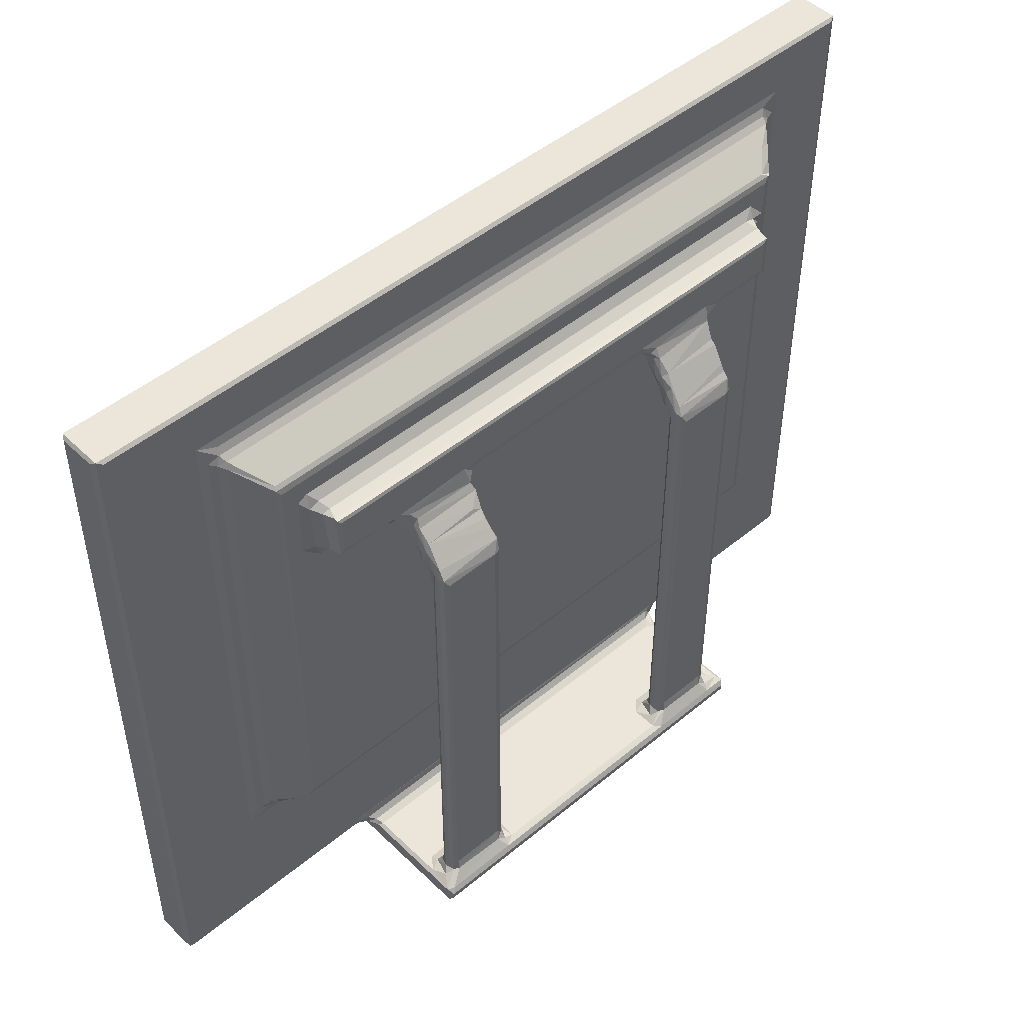
<metadata>
{"format":"obj","ext":"obj","renderer":"f3d","projection":"perspective","resolution":1024,"background":"white","views":[{"elev":47.9,"azim":137.1,"up":"+Z"}]}
</metadata>
<code>
v 423.3 9.193 381.2
v 422.9 9.838 381.9
v 424.2 9.079 381.9
v 422.9 15.7 381.9
v 423.3 16.65 381.3
v 424.2 17.08 381.9
v 456 9.225 381.2
v 456.1 16.62 381.2
v 435.5 17.08 403.8
v 423.3 16.65 501.2
v 422.9 15.7 500.7
v 424.2 17.08 500.7
v 436.9 17.16 406.2
v 438.1 17.47 405.3
v 439.8 18.09 406.4
v 439.3 18.28 406.7
v 438.2 17.54 488.9
v 439.3 18.24 488.9
v 457.1 9.069 381.9
v 458.3 9.078 383
v 457.6 17.08 381.9
v 458.3 8.093 380.1
v 457.6 9.214 380.1
v 457.5 15.22 380.2
v 458.2 17.15 380.2
v 459.1 0.5046 376.6
v 459.7 -0.0004719 377.1
v 459.1 0.5031 379.1
v 459.7 -0.0004395 378.1
v 459.1 6.149 379
v 459.7 1.489 379.6
v 458.8 7.936 378.2
v 459.7 6.418 379.6
v 528 0.475 379.1
v 527.4 6.473 379.6
v 459.9 7.658 380.2
v 460.2 8.674 381.4
v 459.1 37.53 376.6
v 459 17.38 377.3
v 458.6 16.11 378.6
v 459.7 17.82 380.2
v 459.2 17.18 381.4
v 459.1 19.91 379.1
v 459.7 19.75 379.6
v 460.8 19 379.6
v 465.6 8.005 380.2
v 553.4 17.08 403.8
v 527.4 -0.0002447 378.1
v 528 0.4963 376.6
v 527.4 1.488 379.6
v 486.5 9.078 391.9
v 527.4 19 379.6
v 494.3 7.976 380.2
v 490.8 8.657 381.3
v 489.4 9.063 383.1
v 529.2 17.19 381.3
v 527.9 17.83 380.2
v 531.8 17.08 383
v 527.4 -0.0004116 377.1
v 487.8 9.05 385.1
v 489.9 8.582 385.1
v 488.7 8.571 388.5
v 495.1 8.319 381.6
v 494.9 8.106 383.1
v 493.6 7.027 385.8
v 491.9 7.009 387.4
v 496.5 7.049 384.9
v 495.8 6.682 389.5
v 493 9.078 397.5
v 548.5 18.03 406.3
v 488.3 9.021 393
v 490.3 8.18 392.4
v 491.4 7.014 390.5
v 493.6 7.072 393.7
v 497.6 7.034 393.2
v 493.3 8.165 395.2
v 496.6 8.62 396.7
v 548.4 19.35 407.4
v 549.4 17.43 405.2
v 423.3 9.193 501.2
v 424.2 9.079 500.7
v 422.9 9.838 500.7
v 436.1 17.08 493.1
v 436.9 17.15 489.3
v 439.4 17.28 491.6
v 439.7 18.54 489.3
v 439.7 17.74 490.3
v 530.1 9.078 394
v 567.6 9.079 500.7
v 568.5 16.65 501.2
v 549.9 17.28 491.6
v 568.5 9.193 501.2
v 553.3 17.08 493.1
v 550.1 17.74 490.3
v 549.6 18.51 489.3
v 443.6 23.33 410.8
v 444.2 23.83 411.3
v 445.1 24.08 412.2
v 441.1 20.32 487.4
v 443.6 23.37 484.3
v 460.9 30.2 379.6
v 459.1 37.48 379.1
v 459.7 36.4 379.5
v 462.6 31.84 380.2
v 474.6 31.66 380.1
v 474.5 30.21 379.6
v 460.8 34.97 379.6
v 459.7 38 377.1
v 459.7 38 378.1
v 461.8 34.46 380.2
v 462.8 33.76 381.7
v 463.2 33.09 382.4
v 464 32.57 381.3
v 462.7 34.76 381.6
v 462.6 36.37 380
v 463 37.48 379.2
v 464.2 36.23 381.2
v 463.2 35.63 381.7
v 464.1 32.97 383
v 464.1 35.96 383
v 528 37.51 376.6
v 473.4 36.18 381.2
v 475.4 37.52 379.1
v 474.3 32.59 381.3
v 473.4 35.96 383
v 473.4 32.97 383
v 476.6 32.21 379.6
v 474.8 33.75 381.7
v 475.6 34.95 380.2
v 474.8 34.76 381.6
v 476.6 36.53 379.6
v 474.4 35.63 381
v 474.3 33.09 383
v 527.4 38 378.1
v 513.9 37.52 379.1
v 462.8 34.76 459
v 464 33.13 454.5
v 511.7 24.08 462.9
v 462.8 33.8 459.8
v 464.1 35.96 457.4
v 463.2 33.21 455.1
v 473.5 33.13 454.6
v 544.9 24.08 412.2
v 474.8 33.82 459.1
v 473.4 35.96 457.3
v 474.4 33.21 455.6
v 474.8 34.73 459.3
v 474.4 35.61 458.8
v 442.5 22.02 485.9
v 445.2 24.08 466.1
v 444.3 23.92 484.4
v 445.3 24.1 477.4
v 445.1 24.08 483.4
v 443 20.9 487.3
v 445.5 23.52 485.1
v 459.2 24.08 466
v 460.7 24.08 464.5
v 463.4 27.92 465.1
v 462.8 29.31 463.9
v 463.6 30.13 461.5
v 463 31.94 459.3
v 463.4 32.51 457.7
v 462.8 31.25 461.8
v 462.8 30.62 464.3
v 474.7 24.08 464.5
v 474.1 29.7 462.2
v 473.4 27.92 465
v 473.1 32.48 457.7
v 463.2 35.63 457.3
v 463.3 34.32 460.9
v 463.2 32.85 462.5
v 463.4 33.75 462
v 463.2 31.85 465
v 463.2 35.19 459.7
v 474.1 34.85 460.3
v 473.8 31.69 465.3
v 446.8 24.44 467.8
v 446.7 24.45 476.6
v 448.3 25.51 469.2
v 448.1 25.39 476.9
v 449.1 27.05 469.9
v 449.1 28.89 470.2
v 449.9 28.21 469.8
v 449.9 29.08 471
v 449 26.6 477.8
v 449.2 28.91 477.3
v 449.9 29.08 476.7
v 459.2 24.52 467.8
v 459.2 25.48 469.1
v 460.4 26.99 469.8
v 460.4 28.23 469.8
v 460.4 28.93 470.1
v 448.5 24.97 478.5
v 448.2 24.08 480.4
v 450.1 25.05 478.9
v 449.9 28.21 477.4
v 461.7 25.32 468.5
v 462.5 25.46 466.1
v 464 25.12 465.6
v 462.9 29.12 471.3
v 462.8 27.8 466.7
v 462.3 26.55 468.8
v 463.6 26.4 465.8
v 462.1 27.93 468.8
v 463.4 31.18 465.8
v 463 29.67 468.6
v 462.7 29.25 469.1
v 473.5 25.12 465.6
v 474.3 30.08 467.8
v 476.7 24.08 466
v 474.3 28.82 463.9
v 474.3 31.7 459.1
v 474.8 29.83 464.2
v 474.7 32.41 459.1
v 474.3 30.7 461.6
v 474.7 32.3 462.3
v 474.7 31.16 464.8
v 474.1 32.99 463.1
v 475 25.07 466.3
v 475.6 25.44 468.4
v 475.7 26.22 469.2
v 473 26.4 465.7
v 474.3 29.35 469.7
v 474.3 26.9 466.2
v 474.8 29.28 467.7
v 475.3 29.17 469
v 477.2 27 469.8
v 477 28.22 469.8
v 477.1 28.92 470.1
v 477.6 29.09 471.3
v 478.3 24.51 467.8
v 478.3 25.48 469.1
v 511.9 28.91 470.2
v 538.5 29.08 476.7
v 539.3 25.05 478.9
v 544.9 24.08 483.4
v 538.5 26.55 477.8
v 511.2 25.48 469.1
v 515 29.08 471
v 511.6 28.21 469.8
v 511.4 27 469.8
v 545.6 23.91 484.5
v 539 28.21 477.3
v 499.1 8.658 381.3
v 498.7 8.321 383.6
v 499.7 7.093 386.6
v 500.3 7.001 388.5
v 500.7 9.079 383
v 501.3 8.254 386
v 504 9.074 386.4
v 503.2 8.62 389.3
v 529.6 8.683 381.4
v 526.1 9.078 388.4
v 523.2 7.997 380.2
v 530.9 9.059 382.9
v 528.1 6.332 378.2
v 528 5.692 379.1
v 527.5 7.689 380.2
v 527.8 9.053 384.7
v 530.6 8.331 389.5
v 529.1 8.02 379.8
v 530.6 8.854 380.7
v 528.1 17.22 378.1
v 532.7 9.142 381.2
v 531.4 8.102 389.1
v 532.6 8.108 388.5
v 535.3 9.055 385
v 534.1 8.452 388.6
v 529 16.98 379.7
v 530.6 16.69 380.7
v 528 18.47 379.1
v 531.5 17.08 381.9
v 532.7 16.64 381.3
v 539.7 9 383.9
v 540.2 8.069 389
v 537.6 8.495 389
v 556.2 9.063 382.2
v 568.5 9.187 381.2
v 568.5 16.64 381.2
v 545.2 9.052 384.1
v 543.9 8.989 386.8
v 542.3 8.521 388.6
v 549.7 9.074 383.1
v 549.2 8.689 385.6
v 548.3 8.185 389.3
v 567.6 17.08 381.9
v 499.9 6.947 390.8
v 499.2 7.195 392.7
v 501.1 7.8 392.1
v 501.5 8.552 393.5
v 500 8.563 395.1
v 498.8 8.015 395.2
v 500.4 9.069 397.7
v 502.7 9.071 396.2
v 504.2 9.07 393.9
v 535.8 9.003 393
v 543.9 9.078 393.7
v 538.9 9.076 393.8
v 545.7 8.802 390.3
v 546.6 9.081 393.4
v 549.1 8.1 388.3
v 553.2 9.075 386
v 552.8 8.833 388.7
v 563.5 8.972 382.6
v 560 8.098 386.7
v 555.3 8.692 388.2
v 562.8 8.091 386
v 558.2 8.074 390
v 567 9.004 385.4
v 564.4 8.088 389.2
v 567.2 8.707 389.6
v 568.9 9.837 381.9
v 568.9 15.7 381.9
v 568.5 9.182 392.6
v 551.8 9.075 393.7
v 554 9.086 391.9
v 559.9 8.241 392.7
v 562.4 8.086 391.4
v 559.7 9.073 396.5
v 550.8 17.94 406.9
v 549.6 18.78 407.6
v 551.9 17.37 406.7
v 549.8 18.88 408.5
v 567.5 9.078 394.2
v 565.5 9.053 396.1
v 567.6 17.08 500.7
v 568.9 15.7 500.7
v 551.9 17.37 489.5
v 550.8 17.93 488.8
v 549.8 18.94 488.1
v 568.9 9.837 500.7
v 512.1 36.47 379.6
v 511.8 30.23 379.6
v 513.5 31.91 380.3
v 525.7 30.2 379.6
v 525.6 31.63 380.2
v 512.8 34.47 380.2
v 513.5 33.72 381.5
v 514 33.03 382.3
v 515.1 32.51 381.3
v 513.5 34.74 381.4
v 513.7 36.35 380.1
v 515.2 36.22 381
v 514 35.57 381.6
v 515.1 32.87 383
v 515.1 35.87 383
v 527.4 38 377.1
v 524.3 36.12 381.2
v 526.8 37.51 379.1
v 525.2 32.54 381.3
v 524.4 35.87 383
v 524.4 32.87 383
v 527.4 32.49 379.6
v 528 37.04 379.1
v 525.8 34.23 381.4
v 526.6 34.89 380.3
v 525.2 35.59 381
v 525.2 33.04 383
v 525.5 33.73 383
v 525.5 34.74 383
v 545.9 22.98 410.5
v 524.4 32.94 454.3
v 513.5 33.75 458.8
v 515.1 35.87 457.4
v 515 32.94 454.3
v 514 33.09 454.8
v 514 35.57 457.4
v 524.4 35.86 457.4
v 545.7 23.76 411.2
v 525.2 35.56 458.7
v 547.2 21.9 409.7
v 525.5 34.73 458.7
v 525.2 33.08 455.4
v 525.5 33.72 459
v 510.2 24.08 466
v 525.8 24.08 462.9
v 513.3 25.37 464.6
v 515.1 25.1 463.9
v 514.2 27.9 463.5
v 513.6 30.21 461.3
v 513.5 28.79 463.9
v 514.5 30.25 460.2
v 513.7 27.07 465
v 514.5 26.37 464.2
v 514.4 32.1 457.6
v 513.6 32.2 459.3
v 513.5 32.41 461.1
v 513.5 30.95 462.7
v 513.7 30.12 466.4
v 514.2 31.81 463.8
v 524.5 25.1 463.9
v 525.1 27.91 463.5
v 524.6 30.99 459.2
v 525.1 29.68 461
v 524 26.37 464.2
v 524.1 32.16 457.4
v 513.5 34.7 459
v 514.1 33.97 461.1
v 514.3 32.89 462.5
v 515.6 31.59 464.5
v 514 35.12 459.6
v 524.9 31.95 464
v 525.2 34.59 460.3
v 511.4 24.54 467.8
v 513 25.82 468.6
v 513.5 28.22 466.9
v 513.2 28.81 469.2
v 514.2 29.48 467.8
v 538.5 29.08 471
v 524.9 29.63 467.9
v 525.1 30.29 466.3
v 526 29.24 469.3
v 527.8 29.08 470.3
v 540.6 24.08 480.4
v 545.4 23.48 485.2
v 539 28.91 477.3
v 526 25.04 464.7
v 528.5 24.06 465.4
v 525.4 29.16 462.4
v 525.3 26.87 464.7
v 525.5 30.87 461.9
v 525.3 31.13 459.8
v 525.2 32.24 458.4
v 525.5 29.36 466.7
v 525.4 32.03 462.5
v 538.9 24.08 466.2
v 542.2 24.08 469.4
v 527.8 24.63 467.3
v 526.6 25.91 469.1
v 525.7 27.3 467.8
v 527.3 28.2 469.8
v 527.9 27 469.8
v 529.4 24.52 467.8
v 529.4 25.48 469.1
v 538.9 28.89 470.1
v 538.6 24.38 467.7
v 538.7 25.35 469
v 540.5 25.03 469.9
v 539.3 26.94 469.9
v 538.5 28.22 469.8
v 540.8 24.87 477.9
v 539.7 26.28 477.3
v 542.2 24.09 479.6
f 1 4 5
f 1 2 4
f 1 5 7
f 7 5 8
f 5 10 6
f 4 10 5
f 2 11 4
f 10 12 6
f 4 11 10
f 6 12 9
f 9 13 14
f 14 16 15
f 13 17 14
f 14 17 16
f 17 18 16
f 1 7 3
f 7 19 3
f 19 20 3
f 5 6 8
f 8 6 21
f 6 9 21
f 7 22 19
f 7 23 22
f 7 24 23
f 7 8 24
f 8 21 25
f 8 25 24
f 26 29 28
f 26 27 29
f 26 28 30
f 26 30 32
f 28 33 30
f 28 31 33
f 28 34 31
f 29 34 28
f 31 35 33
f 30 36 22
f 30 33 36
f 30 22 32
f 32 22 23
f 22 37 19
f 22 36 37
f 26 32 38
f 19 37 20
f 38 32 39
f 32 40 39
f 32 23 40
f 40 23 24
f 40 24 25
f 25 42 41
f 25 21 42
f 25 44 43
f 25 41 44
f 40 43 39
f 40 25 43
f 41 45 44
f 33 46 36
f 36 46 37
f 27 48 29
f 29 48 34
f 26 49 27
f 34 50 31
f 41 52 45
f 33 53 46
f 46 54 37
f 46 53 54
f 33 35 53
f 37 55 20
f 37 54 55
f 20 55 51
f 41 42 56
f 41 56 57
f 41 57 52
f 42 58 56
f 42 21 58
f 21 47 58
f 31 50 35
f 49 59 27
f 27 59 48
f 55 60 51
f 55 61 60
f 60 62 51
f 60 61 62
f 53 63 54
f 54 64 55
f 55 65 61
f 55 64 65
f 62 61 66
f 65 66 61
f 65 64 67
f 54 63 64
f 3 20 51
f 21 9 47
f 51 69 3
f 14 15 70
f 9 14 47
f 51 62 71
f 71 62 72
f 62 66 73
f 66 68 73
f 73 72 62
f 73 74 72
f 66 65 68
f 73 68 74
f 51 71 69
f 72 76 71
f 72 74 76
f 71 76 69
f 74 77 76
f 76 77 69
f 70 15 78
f 47 14 79
f 14 70 79
f 1 80 2
f 1 3 80
f 80 3 81
f 80 82 2
f 2 82 11
f 12 83 9
f 9 83 13
f 83 84 13
f 13 84 17
f 82 80 11
f 11 80 10
f 84 85 17
f 84 83 85
f 18 87 86
f 17 87 18
f 17 85 87
f 3 69 88
f 3 88 89
f 80 90 10
f 3 89 81
f 81 89 80
f 85 83 91
f 85 91 87
f 80 92 90
f 91 83 93
f 86 87 94
f 91 94 87
f 83 12 93
f 89 92 80
f 86 94 95
f 15 16 96
f 18 99 16
f 16 99 96
f 44 45 101
f 39 43 38
f 43 103 102
f 43 44 103
f 38 43 102
f 44 101 103
f 101 105 104
f 101 106 105
f 103 101 107
f 38 109 108
f 38 102 109
f 101 110 107
f 101 104 110
f 104 111 110
f 104 112 111
f 104 113 112
f 110 111 114
f 107 115 103
f 107 110 115
f 109 102 116
f 103 116 102
f 103 115 116
f 115 118 117
f 110 118 115
f 110 114 118
f 115 117 116
f 112 113 119
f 118 120 117
f 104 105 113
f 109 116 123
f 117 123 116
f 105 124 113
f 117 122 123
f 117 125 122
f 117 120 125
f 113 124 119
f 45 127 101
f 45 52 127
f 101 127 106
f 106 127 105
f 38 108 121
f 26 38 121
f 105 128 124
f 105 129 128
f 129 130 128
f 105 127 129
f 129 127 131
f 129 132 130
f 129 131 132
f 122 132 131
f 122 131 123
f 124 126 119
f 124 128 133
f 124 133 126
f 122 125 132
f 127 52 131
f 108 109 134
f 109 123 134
f 134 123 135
f 131 135 123
f 111 136 114
f 114 136 118
f 112 119 137
f 112 139 111
f 111 139 136
f 120 140 125
f 112 141 139
f 112 137 141
f 118 140 120
f 126 142 137
f 97 98 143
f 119 126 137
f 133 128 144
f 128 130 144
f 15 96 78
f 98 138 143
f 125 140 145
f 126 133 142
f 125 145 132
f 133 144 146
f 142 133 146
f 144 130 147
f 130 148 147
f 130 132 148
f 145 148 132
f 96 149 100
f 99 149 96
f 97 150 98
f 97 151 150
f 96 151 97
f 151 152 150
f 96 100 151
f 151 153 152
f 18 86 99
f 99 86 154
f 149 99 154
f 100 149 155
f 154 155 149
f 100 155 151
f 98 150 138
f 138 150 156
f 138 156 157
f 158 159 160
f 161 162 160
f 161 160 163
f 160 159 163
f 159 164 163
f 158 160 166
f 166 167 158
f 160 162 168
f 118 169 140
f 136 169 118
f 141 162 139
f 141 137 162
f 162 161 139
f 161 163 139
f 139 170 136
f 163 171 139
f 163 164 171
f 171 173 172
f 164 173 171
f 139 172 170
f 139 171 172
f 169 174 140
f 136 174 169
f 136 170 174
f 137 168 162
f 137 142 168
f 170 172 175
f 172 173 176
f 170 175 174
f 140 174 148
f 176 175 172
f 148 174 175
f 140 148 145
f 150 178 177
f 150 152 178
f 177 178 179
f 178 180 179
f 181 182 183
f 179 180 181
f 180 185 181
f 181 186 182
f 181 185 186
f 182 187 184
f 182 186 187
f 150 188 156
f 150 177 188
f 177 179 188
f 188 179 189
f 179 181 190
f 181 183 190
f 179 190 189
f 190 183 191
f 182 184 192
f 183 182 192
f 183 192 191
f 178 193 180
f 178 152 193
f 152 194 193
f 152 153 194
f 193 194 195
f 193 195 185
f 180 193 185
f 185 196 186
f 154 95 155
f 156 197 157
f 156 188 197
f 188 189 197
f 157 197 198
f 157 198 199
f 189 190 197
f 192 184 200
f 198 202 201
f 198 197 202
f 198 203 199
f 198 201 203
f 158 201 159
f 158 203 201
f 197 190 202
f 190 204 202
f 190 191 204
f 202 204 201
f 159 201 164
f 164 206 205
f 192 200 207
f 191 207 204
f 191 192 207
f 201 207 164
f 201 204 207
f 207 200 206
f 164 207 206
f 184 187 200
f 157 208 165
f 157 199 208
f 205 206 176
f 199 203 208
f 158 167 203
f 176 206 209
f 164 205 173
f 205 176 173
f 157 165 138
f 166 211 167
f 160 168 212
f 160 212 166
f 212 168 214
f 212 214 215
f 212 215 166
f 166 213 211
f 166 215 213
f 215 216 213
f 215 214 216
f 213 216 217
f 142 146 168
f 146 144 214
f 168 146 214
f 176 218 175
f 214 144 216
f 144 147 216
f 216 218 217
f 216 147 218
f 175 218 147
f 147 148 175
f 138 165 210
f 165 208 219
f 165 219 210
f 219 220 210
f 208 203 222
f 167 222 203
f 206 200 223
f 206 223 209
f 219 224 220
f 208 224 219
f 208 222 224
f 211 213 224
f 167 224 222
f 167 211 224
f 224 213 225
f 220 224 221
f 224 226 221
f 224 225 226
f 221 228 227
f 221 226 228
f 213 217 225
f 225 217 209
f 176 209 217
f 225 209 226
f 223 226 209
f 226 230 229
f 226 223 230
f 226 229 228
f 200 187 230
f 200 230 223
f 210 220 231
f 220 232 231
f 220 221 232
f 221 227 232
f 229 230 233
f 228 229 233
f 230 187 234
f 195 194 235
f 86 95 154
f 195 235 185
f 194 153 236
f 153 151 236
f 235 237 185
f 185 237 196
f 187 186 234
f 176 217 218
f 231 232 238
f 233 230 239
f 232 227 238
f 227 228 240
f 228 233 240
f 238 227 241
f 227 240 241
f 236 151 242
f 155 242 151
f 237 243 196
f 196 243 186
f 53 244 63
f 63 244 64
f 67 245 246
f 67 64 245
f 244 245 64
f 65 67 68
f 67 246 247
f 244 248 245
f 245 248 249
f 248 250 249
f 246 245 249
f 246 251 247
f 246 249 251
f 53 252 244
f 249 250 251
f 244 252 248
f 248 253 250
f 35 254 53
f 53 254 252
f 252 255 248
f 248 255 253
f 59 34 48
f 59 49 34
f 49 256 34
f 256 257 34
f 50 257 35
f 50 34 257
f 35 258 254
f 254 258 252
f 255 259 253
f 253 259 260
f 256 261 257
f 35 261 258
f 35 257 261
f 258 261 252
f 261 262 252
f 49 263 256
f 256 263 261
f 262 264 252
f 259 265 260
f 259 266 265
f 259 255 266
f 252 264 255
f 264 267 255
f 255 267 266
f 266 267 268
f 263 269 261
f 261 269 262
f 269 270 262
f 57 56 269
f 263 271 269
f 57 271 52
f 57 269 271
f 269 272 270
f 269 56 272
f 262 273 264
f 262 270 273
f 270 272 273
f 56 58 272
f 264 274 267
f 267 276 268
f 267 275 276
f 267 274 275
f 264 278 277
f 264 279 278
f 264 280 274
f 264 277 280
f 280 281 274
f 274 282 275
f 274 281 282
f 277 283 280
f 280 283 284
f 281 280 285
f 264 273 279
f 273 272 286
f 272 58 286
f 67 247 68
f 68 287 75
f 68 75 74
f 75 287 288
f 68 247 287
f 287 289 288
f 289 290 288
f 75 288 291
f 247 251 289
f 287 247 289
f 74 292 77
f 75 292 74
f 75 291 292
f 77 292 293
f 77 293 69
f 292 291 293
f 288 294 291
f 288 290 294
f 291 294 293
f 251 250 295
f 251 295 289
f 289 295 290
f 290 295 294
f 293 88 69
f 294 88 293
f 295 250 88
f 250 253 88
f 295 88 294
f 253 260 88
f 266 296 265
f 266 268 296
f 260 265 88
f 265 296 88
f 268 298 296
f 268 276 298
f 276 275 298
f 296 298 88
f 282 297 275
f 275 297 298
f 281 299 282
f 282 299 297
f 281 285 299
f 297 299 300
f 88 298 297
f 280 301 285
f 280 284 301
f 277 302 283
f 284 303 301
f 283 302 284
f 284 302 303
f 273 286 279
f 278 304 277
f 302 277 306
f 277 305 306
f 277 304 307
f 306 305 308
f 277 307 305
f 304 309 307
f 307 311 310
f 307 309 311
f 278 313 312
f 278 279 313
f 304 278 309
f 278 312 314
f 309 314 311
f 309 278 314
f 285 301 315
f 285 300 299
f 300 285 315
f 303 316 301
f 301 316 315
f 300 315 297
f 302 306 303
f 303 306 316
f 306 317 316
f 306 308 317
f 317 319 316
f 308 318 317
f 316 319 315
f 58 47 286
f 70 321 320
f 70 78 321
f 79 70 320
f 47 79 322
f 79 320 322
f 321 323 320
f 315 319 297
f 297 324 88
f 305 318 308
f 305 307 318
f 307 310 318
f 318 310 324
f 317 318 325
f 317 325 319
f 318 324 325
f 319 325 324
f 310 311 314
f 310 314 324
f 297 319 324
f 47 326 286
f 286 326 279
f 313 279 90
f 326 90 279
f 312 313 327
f 313 90 327
f 12 10 90
f 322 320 328
f 322 93 47
f 322 328 93
f 47 93 326
f 88 324 89
f 314 312 92
f 324 314 92
f 328 320 329
f 323 329 320
f 323 330 329
f 330 95 329
f 92 312 331
f 324 92 89
f 331 312 327
f 328 94 93
f 328 329 94
f 95 94 329
f 91 93 94
f 93 12 326
f 12 90 326
f 331 90 92
f 331 327 90
f 52 332 131
f 26 121 49
f 52 333 332
f 131 332 135
f 333 52 335
f 333 336 334
f 333 335 336
f 333 334 337
f 333 337 332
f 334 338 337
f 334 339 338
f 334 340 339
f 337 338 341
f 332 337 342
f 332 342 135
f 342 344 343
f 337 344 342
f 337 341 344
f 342 343 135
f 339 340 345
f 344 346 343
f 334 336 340
f 121 108 347
f 108 134 347
f 134 135 349
f 343 349 135
f 343 348 349
f 336 350 340
f 343 346 348
f 340 352 345
f 340 350 352
f 348 346 351
f 335 52 353
f 335 353 336
f 52 271 353
f 49 354 263
f 263 354 271
f 353 271 354
f 49 121 354
f 336 355 350
f 336 356 355
f 336 353 356
f 356 353 354
f 356 357 355
f 348 357 349
f 356 354 357
f 357 354 349
f 350 359 358
f 350 355 359
f 350 358 352
f 355 360 359
f 355 357 360
f 348 351 357
f 347 134 121
f 134 354 121
f 134 349 354
f 352 362 345
f 339 363 338
f 338 363 341
f 344 364 346
f 339 345 365
f 346 364 351
f 345 362 365
f 339 366 363
f 339 365 366
f 344 367 364
f 341 367 344
f 364 368 351
f 361 96 369
f 96 97 369
f 96 361 78
f 352 358 362
f 360 357 370
f 351 370 357
f 97 143 369
f 78 361 371
f 359 360 372
f 360 370 372
f 358 359 373
f 362 358 373
f 373 359 374
f 359 372 374
f 78 371 323
f 78 323 321
f 361 369 371
f 323 371 369
f 210 375 138
f 138 376 143
f 138 377 378
f 379 381 380
f 379 380 382
f 379 383 381
f 379 384 383
f 385 380 386
f 385 382 380
f 380 387 386
f 380 381 388
f 381 389 388
f 380 388 387
f 388 389 390
f 138 378 391
f 138 391 376
f 379 382 392
f 379 392 384
f 382 385 393
f 392 382 394
f 392 395 384
f 393 385 396
f 394 382 393
f 363 397 341
f 341 397 367
f 366 385 363
f 366 365 385
f 385 386 363
f 386 387 363
f 363 398 397
f 363 387 398
f 387 388 399
f 388 390 399
f 387 399 398
f 367 401 364
f 397 401 367
f 397 398 401
f 365 396 385
f 365 362 396
f 399 390 402
f 400 402 390
f 399 402 398
f 364 401 370
f 398 403 401
f 402 403 398
f 364 370 368
f 370 401 403
f 210 231 375
f 375 231 404
f 231 238 404
f 230 234 239
f 375 404 138
f 138 405 377
f 138 404 405
f 404 238 405
f 377 384 378
f 377 383 384
f 377 405 383
f 383 406 381
f 383 405 406
f 238 241 405
f 241 407 405
f 241 240 407
f 405 407 406
f 381 406 389
f 406 408 389
f 390 389 400
f 233 239 407
f 240 233 407
f 406 407 408
f 407 239 408
f 408 410 389
f 400 411 402
f 400 389 411
f 410 411 389
f 410 408 412
f 408 239 412
f 378 384 391
f 391 384 395
f 412 239 413
f 239 409 413
f 235 194 414
f 194 236 414
f 155 95 415
f 234 186 416
f 243 416 186
f 376 391 417
f 376 417 418
f 392 394 419
f 392 419 420
f 392 420 395
f 394 421 419
f 394 422 421
f 394 393 422
f 393 423 422
f 393 396 423
f 419 421 424
f 421 425 424
f 376 418 426
f 376 426 143
f 351 368 370
f 362 373 396
f 373 374 423
f 396 373 423
f 423 374 422
f 422 425 421
f 422 374 425
f 374 403 425
f 374 372 403
f 402 425 403
f 372 370 403
f 426 427 143
f 417 428 418
f 417 429 428
f 417 420 429
f 391 420 417
f 391 395 420
f 429 420 430
f 420 419 424
f 420 424 430
f 430 431 429
f 429 431 432
f 424 425 411
f 402 411 425
f 410 424 411
f 430 412 431
f 430 424 412
f 410 412 424
f 431 412 413
f 428 433 418
f 418 433 426
f 428 434 433
f 428 429 434
f 429 432 434
f 413 409 435
f 431 413 435
f 239 234 409
f 155 415 242
f 426 433 436
f 433 437 436
f 433 434 437
f 436 438 426
f 436 437 438
f 434 432 439
f 432 440 439
f 432 431 440
f 434 439 437
f 431 435 440
f 437 439 438
f 439 440 435
f 438 442 441
f 438 439 442
f 439 243 442
f 439 435 243
f 435 416 243
f 409 416 435
f 409 234 416
f 427 236 143
f 426 438 427
f 143 242 369
f 143 236 242
f 438 441 427
f 441 443 427
f 427 443 236
f 235 414 441
f 235 442 237
f 235 441 442
f 237 442 243
f 441 414 443
f 414 236 443
f 323 369 242
f 323 242 330
f 330 415 95
f 415 330 242

</code>
